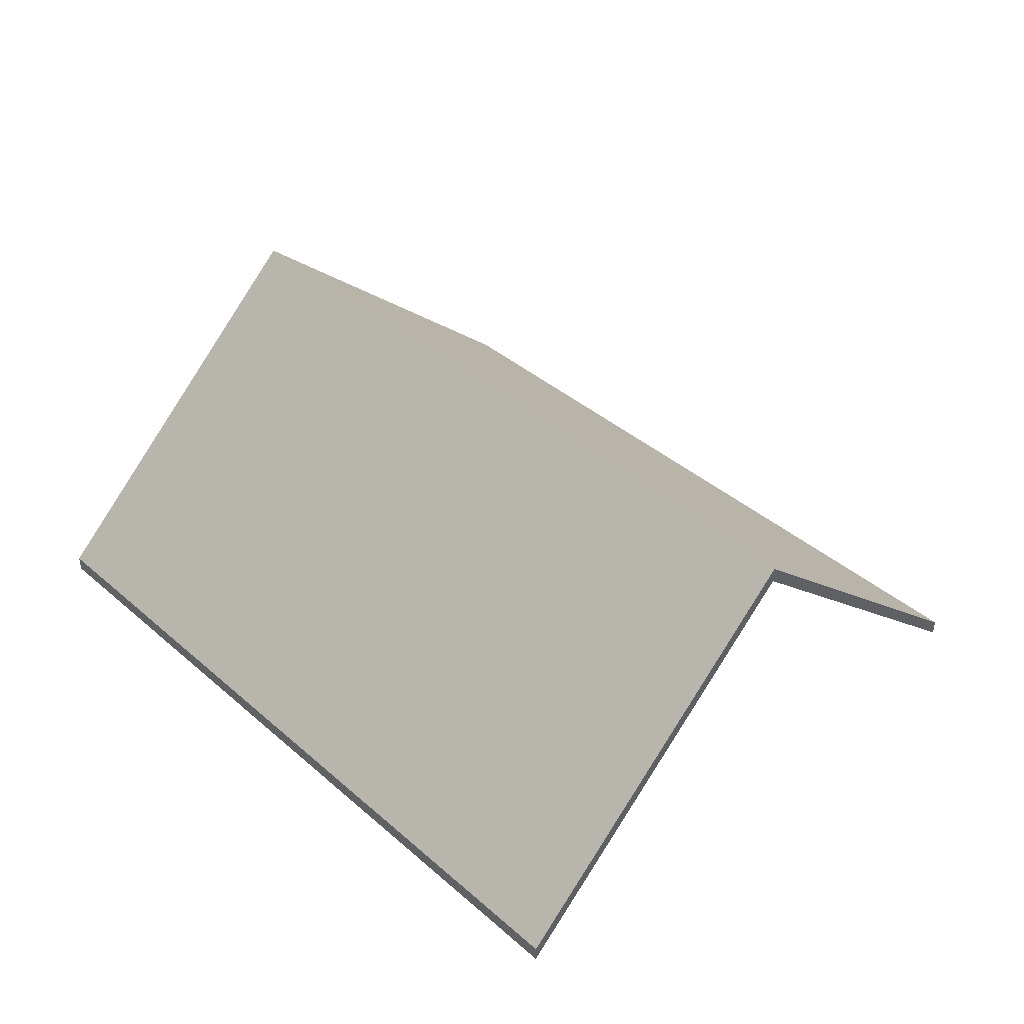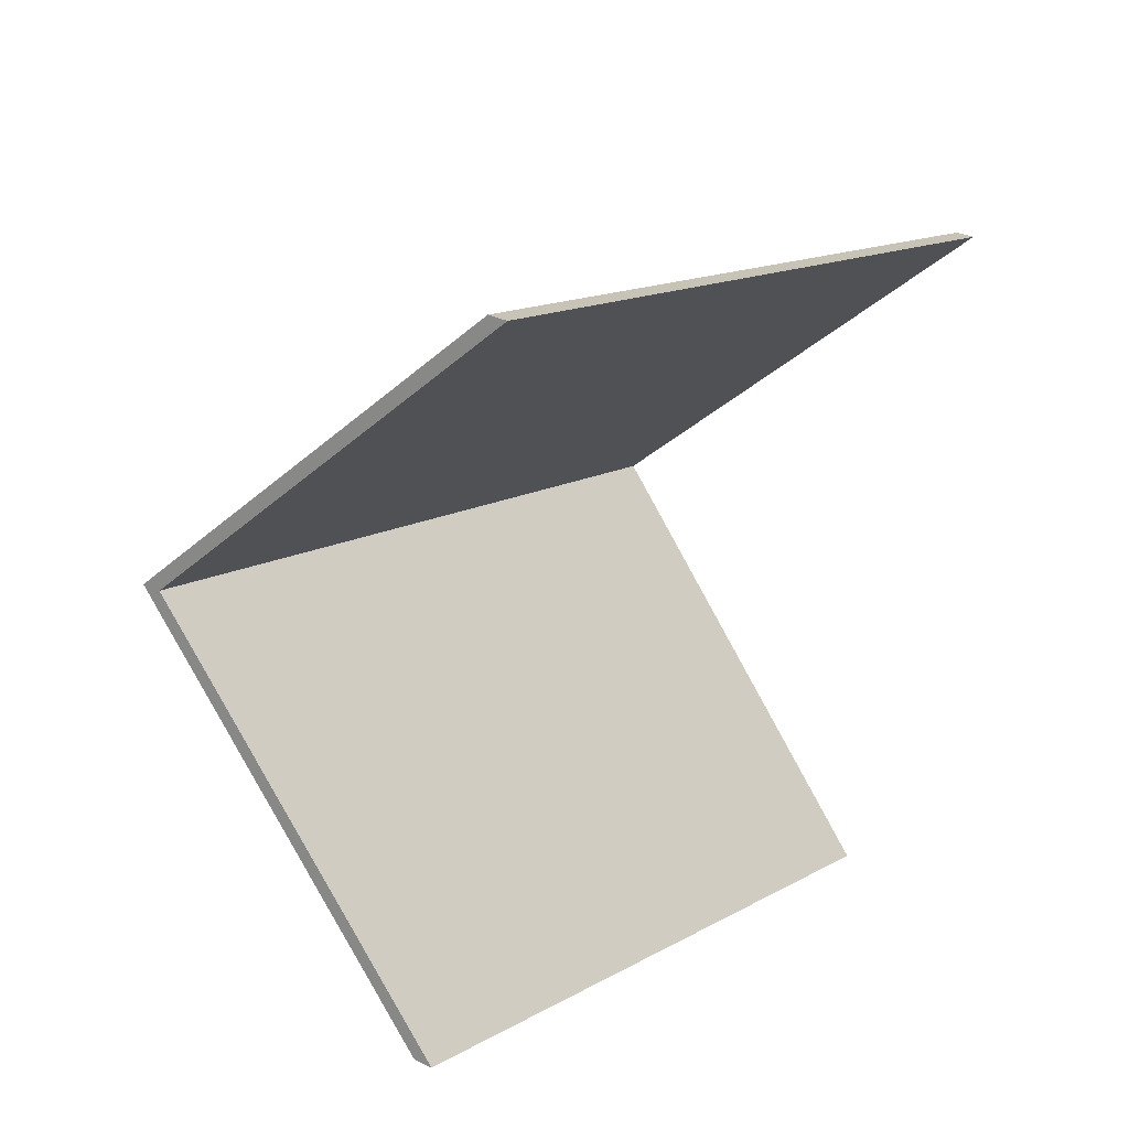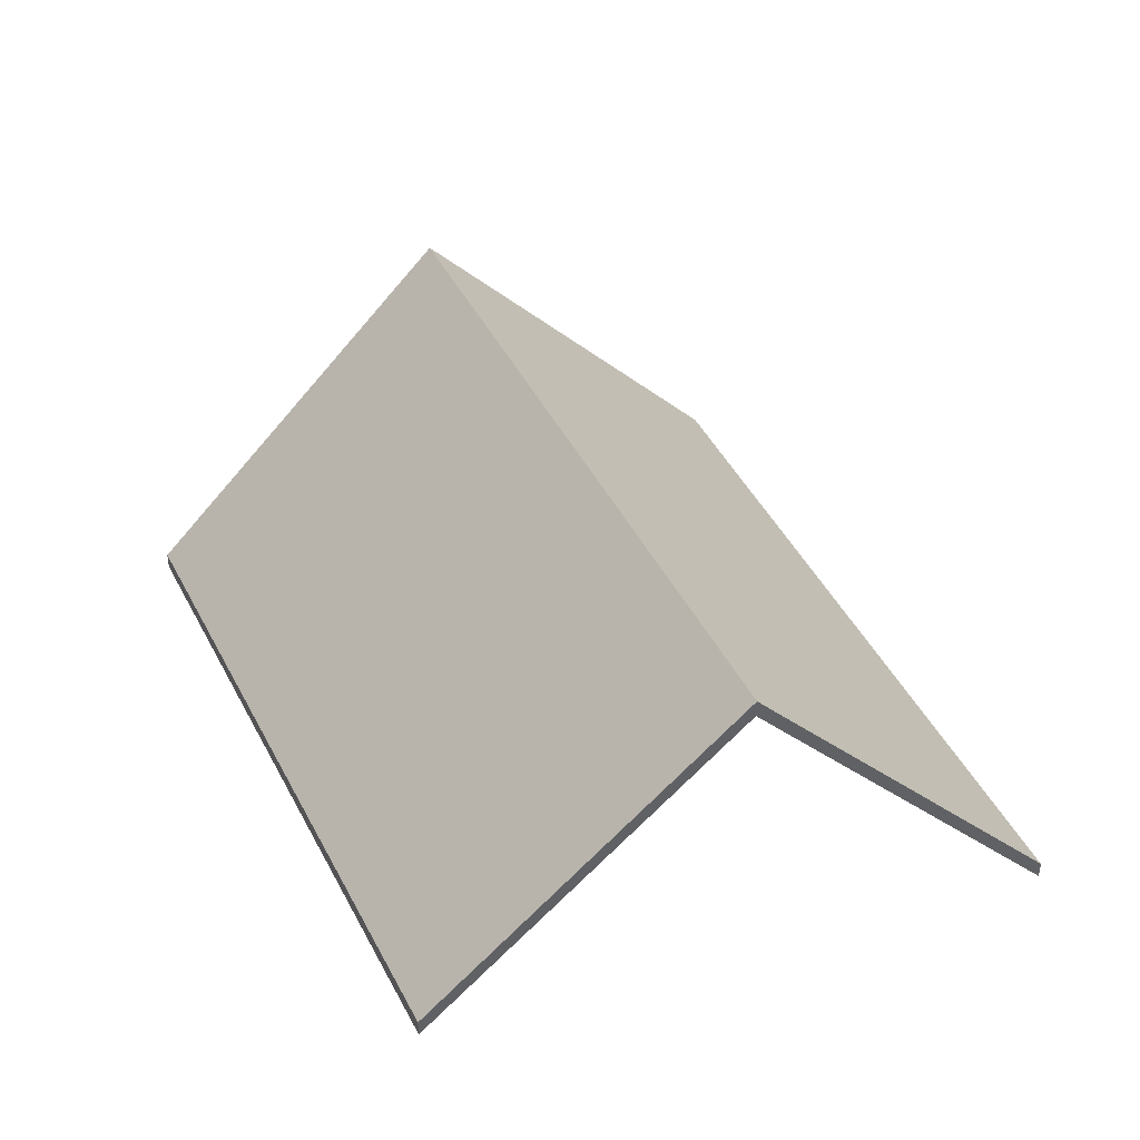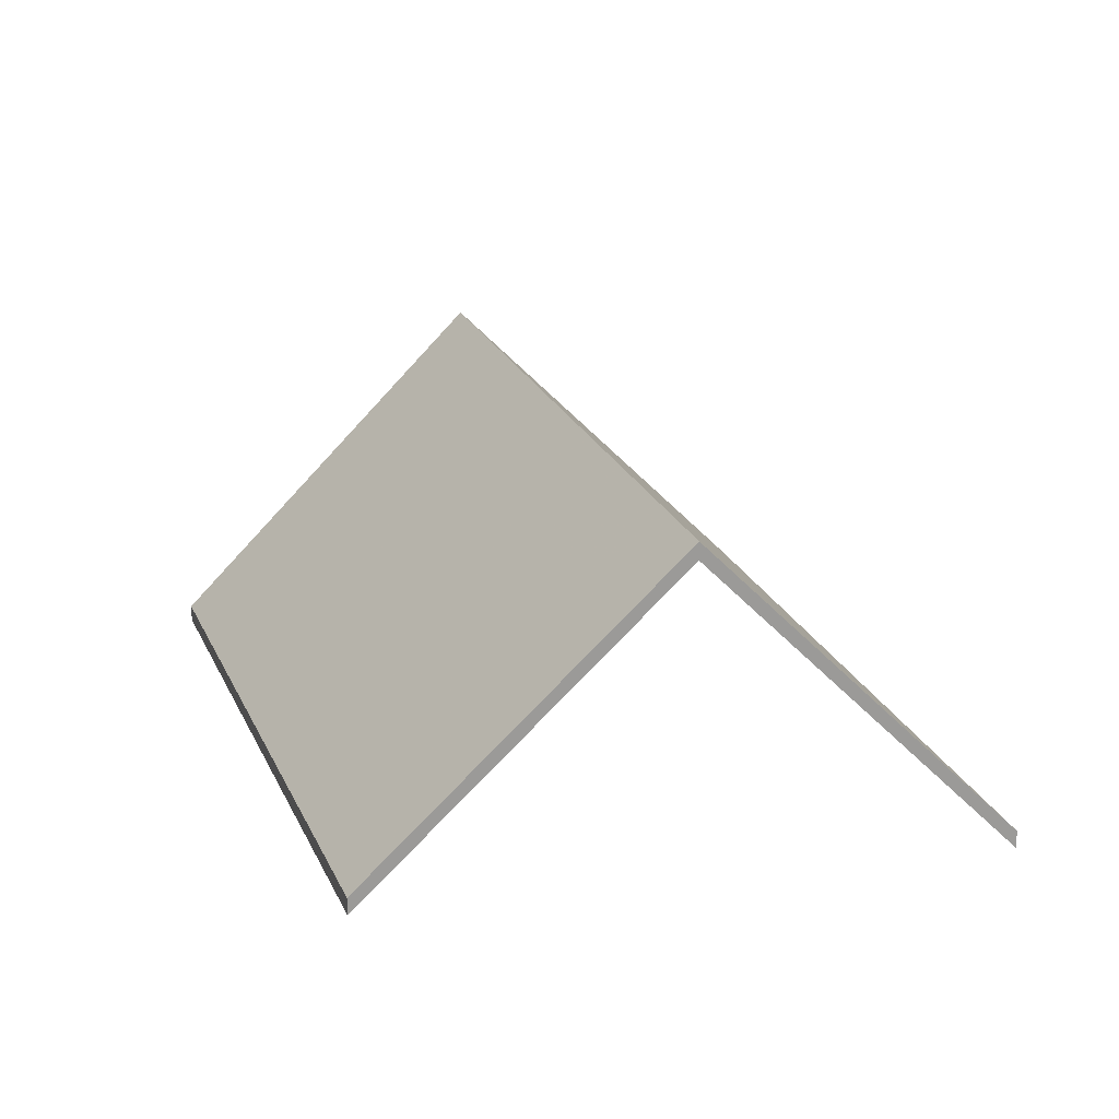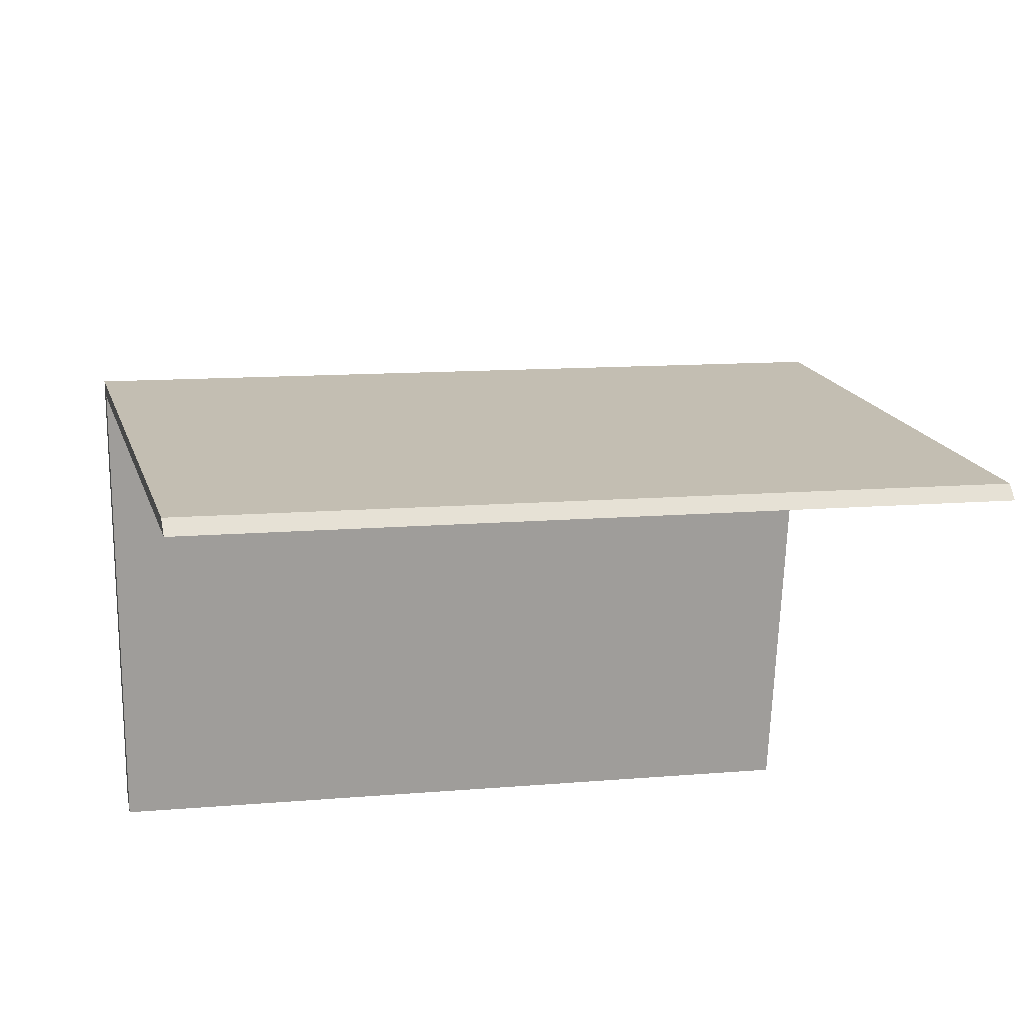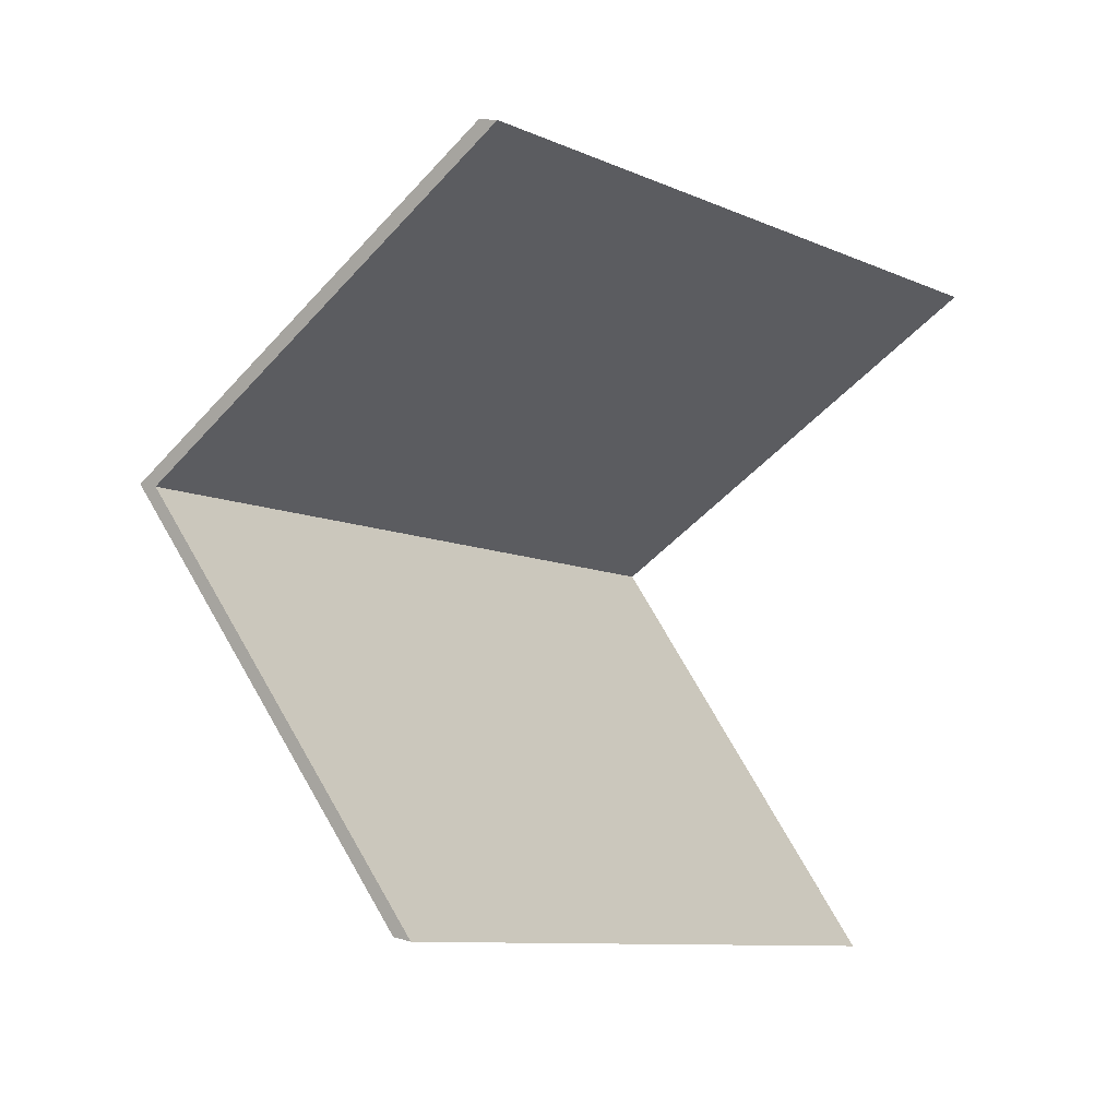
<metadata>
{"format":"obj","ext":"obj","renderer":"f3d","projection":"perspective","resolution":1024,"background":"white","views":[{"elev":44.7,"azim":61.4,"up":"+Y"},{"elev":31.4,"azim":-55.1,"up":"+Z"},{"elev":40.7,"azim":-97.4,"up":"+Y"},{"elev":20.8,"azim":-91.1,"up":"+Y"},{"elev":64.1,"azim":-10.6,"up":"+Z"},{"elev":13.2,"azim":-54.2,"up":"+Z"}]}
</metadata>
<code>
v 0.9328 -0.01353 5.257
v 0.9457 -0.06275 5.305
v 0.9457 -0.06538 5.305
v 0.9328 -0.01617 5.257
v 0.8238 -0.0156 5.29
v 0.9328 -0.01353 5.257
v 0.9328 -0.01617 5.257
v 0.8238 -0.01823 5.29
v 0.9457 -0.06275 5.305
v 0.8325 -0.06275 5.337
v 0.8325 -0.06538 5.337
v 0.9457 -0.06538 5.305
v 0.8325 -0.06275 5.337
v 0.8238 -0.0156 5.29
v 0.8238 -0.01823 5.29
v 0.8325 -0.06538 5.337
v 0.9328 -0.01353 5.257
v 0.8238 -0.0156 5.29
v 0.8325 -0.06275 5.337
v 0.9457 -0.06275 5.305
v 0.8325 -0.06538 5.337
v 0.8238 -0.01823 5.29
v 0.9328 -0.01617 5.257
v 0.9457 -0.06538 5.305
v 0.8238 -0.0156 5.29
v 0.8151 -0.06275 5.244
v 0.8151 -0.06538 5.244
v 0.8238 -0.01823 5.29
v 0.9328 -0.01353 5.257
v 0.8238 -0.0156 5.29
v 0.8238 -0.01823 5.29
v 0.9328 -0.01617 5.257
v 0.8151 -0.06275 5.244
v 0.9199 -0.06275 5.21
v 0.9199 -0.06538 5.21
v 0.8151 -0.06538 5.244
v 0.9199 -0.06275 5.21
v 0.9328 -0.01353 5.257
v 0.9328 -0.01617 5.257
v 0.9199 -0.06538 5.21
v 0.8238 -0.0156 5.29
v 0.9328 -0.01353 5.257
v 0.9199 -0.06275 5.21
v 0.8151 -0.06275 5.244
v 0.9199 -0.06538 5.21
v 0.9328 -0.01617 5.257
v 0.8238 -0.01823 5.29
v 0.8151 -0.06538 5.244
f 1 2 3
f 1 3 4
f 5 6 7
f 5 7 8
f 9 10 11
f 9 11 12
f 13 14 15
f 13 15 16
f 17 18 19
f 17 19 20
f 21 22 23
f 21 23 24
f 25 26 27
f 25 27 28
f 29 30 31
f 29 31 32
f 33 34 35
f 33 35 36
f 37 38 39
f 37 39 40
f 41 42 43
f 41 43 44
f 45 46 47
f 45 47 48

</code>
